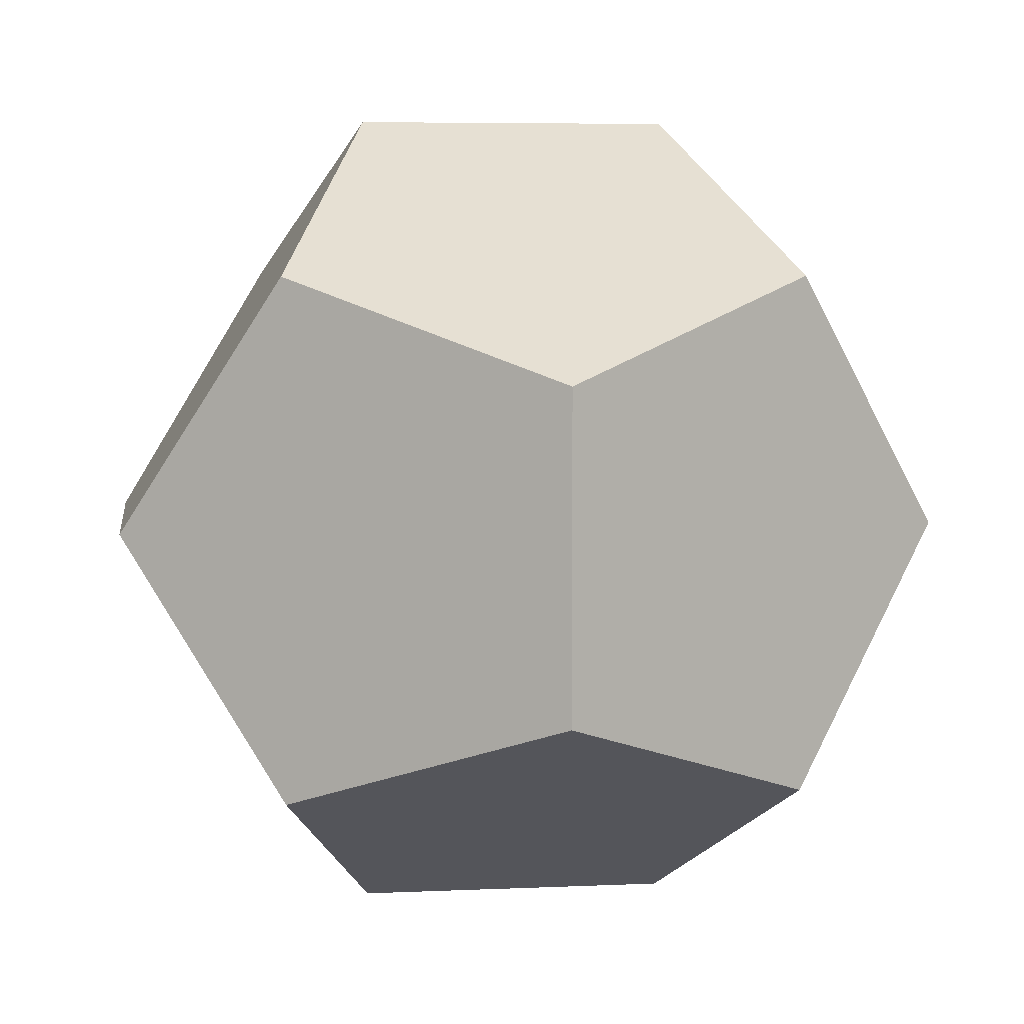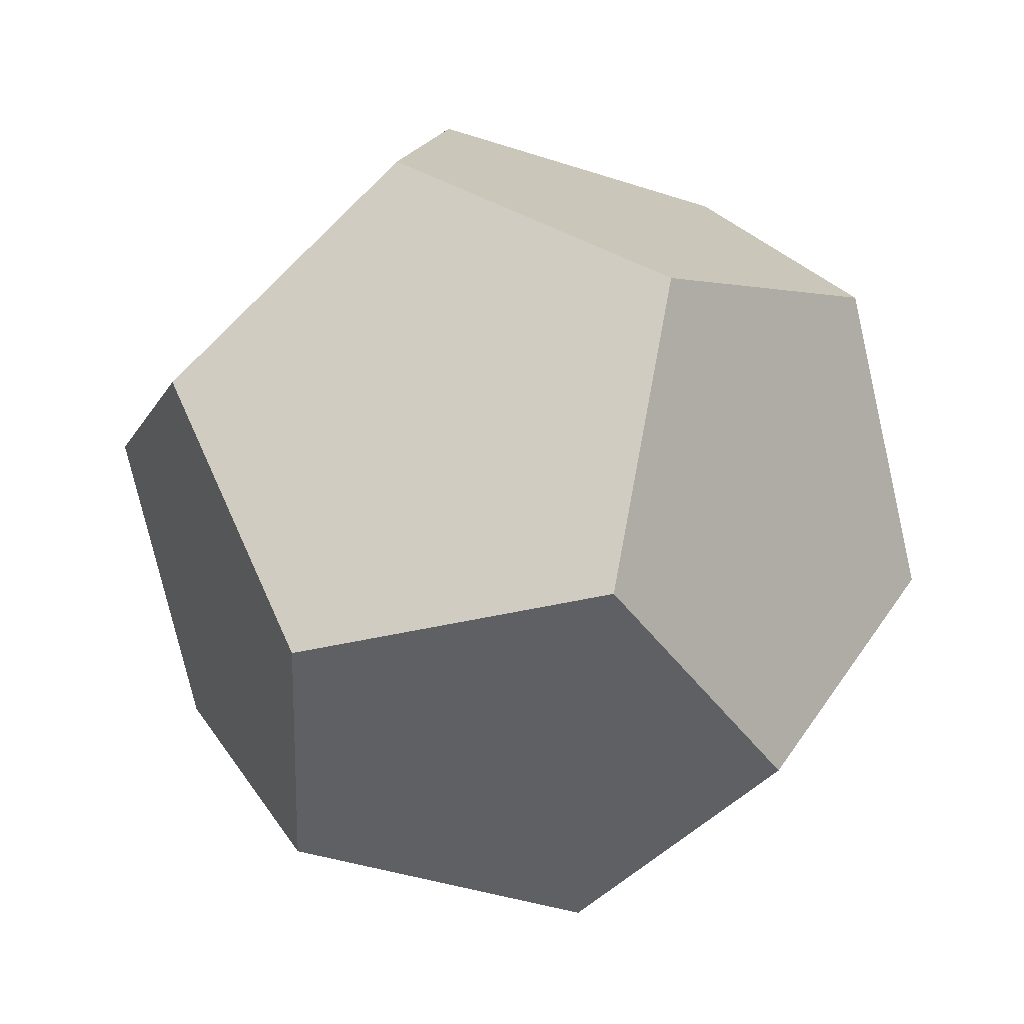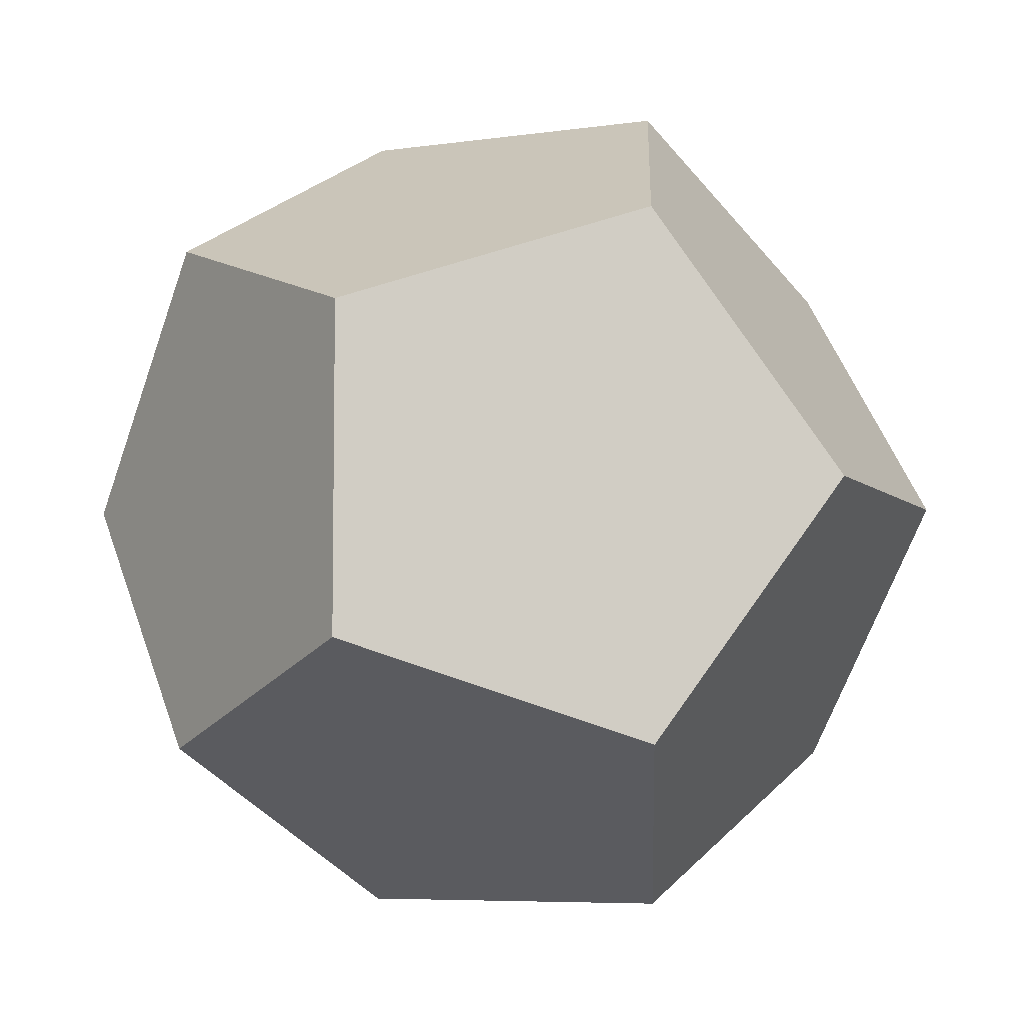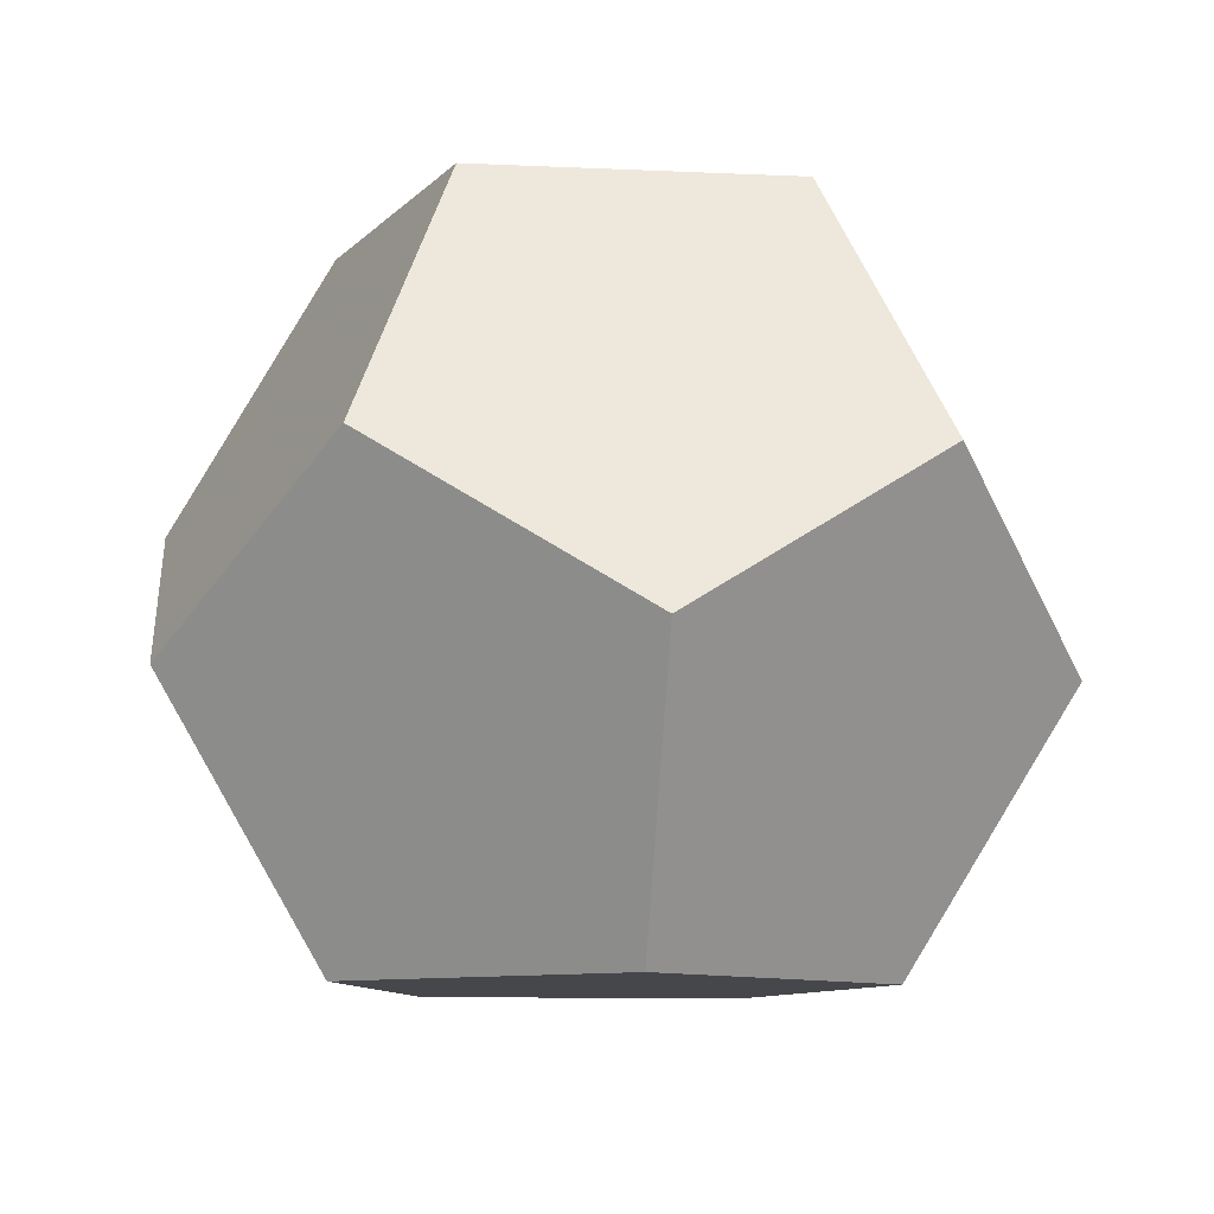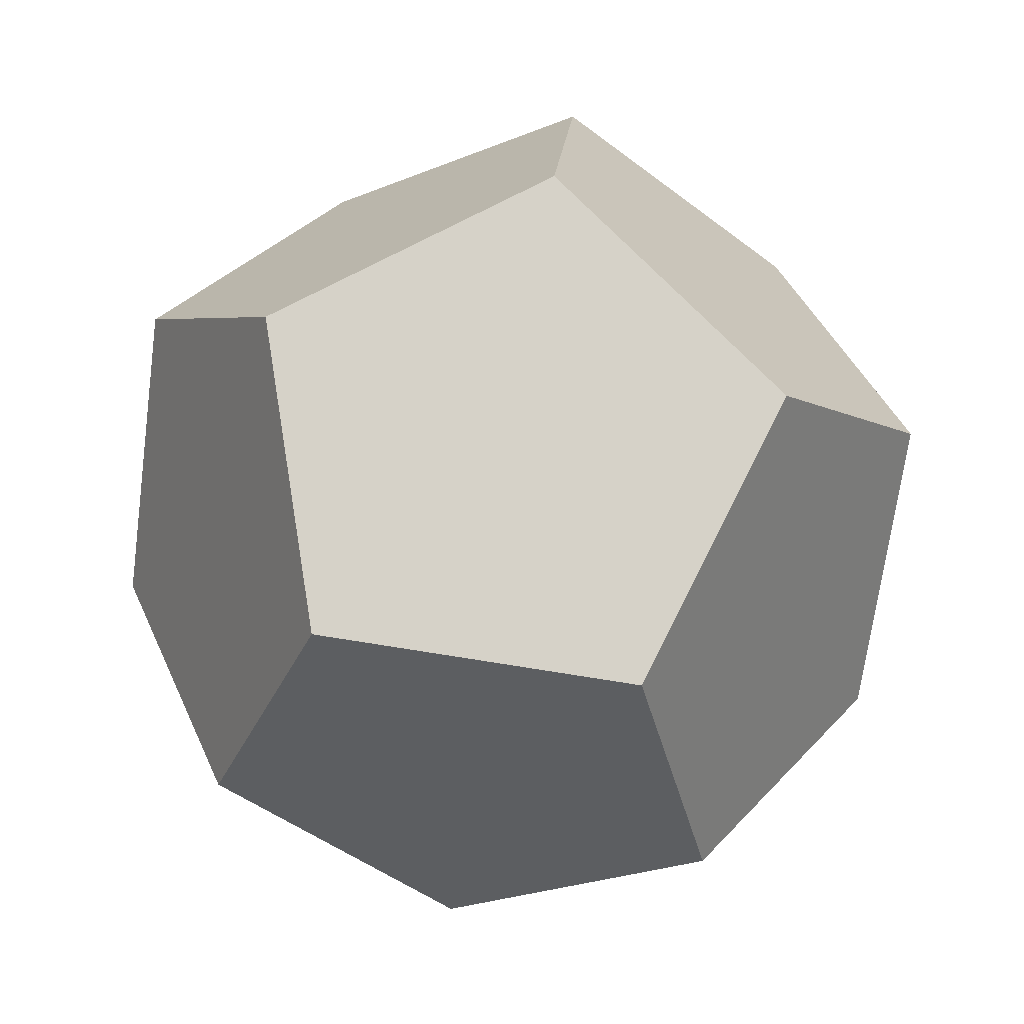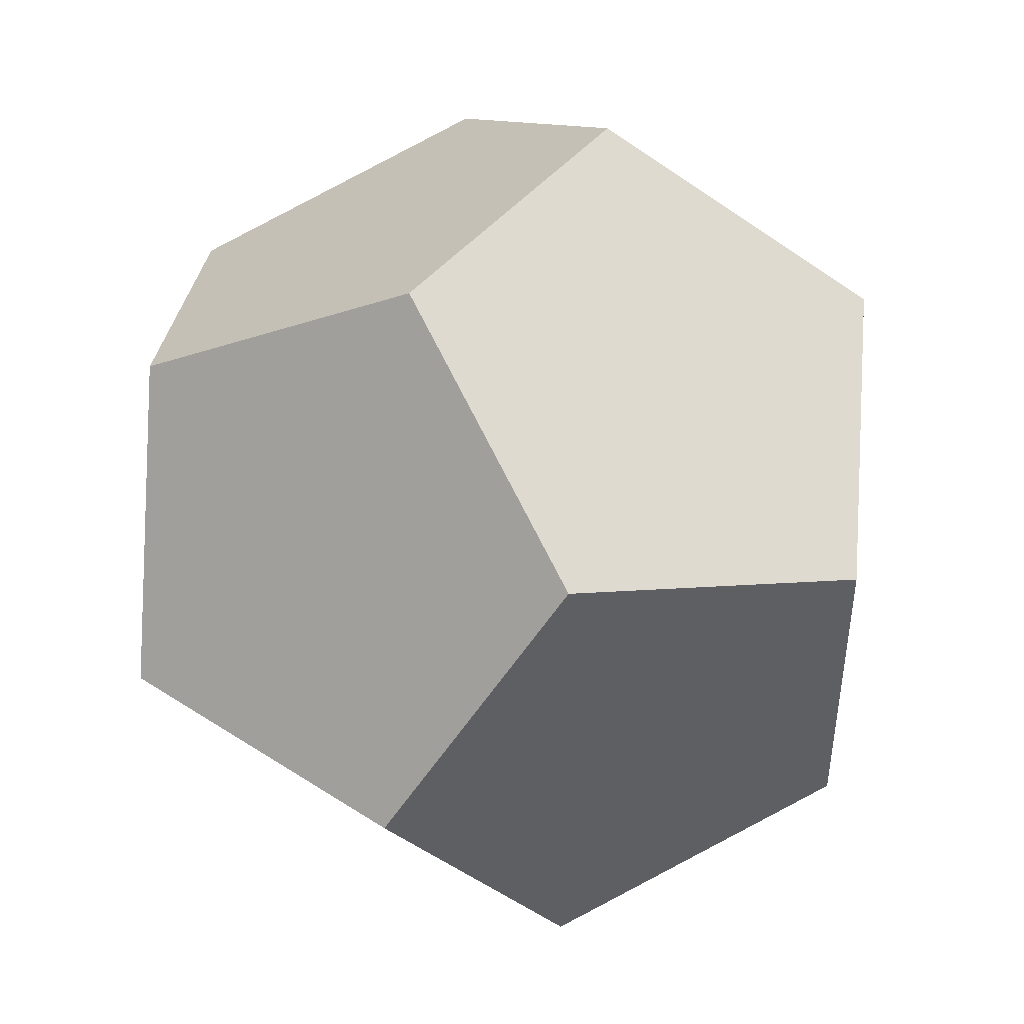
<metadata>
{"format":"obj","ext":"obj","renderer":"f3d","projection":"perspective","resolution":1024,"background":"white","views":[{"elev":6.1,"azim":24.1,"up":"+Y"},{"elev":-44.3,"azim":-2.6,"up":"+Z"},{"elev":-6.4,"azim":-124.8,"up":"+Y"},{"elev":-10.2,"azim":155.3,"up":"+Z"},{"elev":78.4,"azim":170.9,"up":"+Z"},{"elev":45.2,"azim":-21.4,"up":"+Y"}]}
</metadata>
<code>
v 51.54  37.44 105.4
v 63.7  0.0001389 81.04
v 39.37  -3.865e-13 41.67
v 12.17  37.44 41.67
v 19.69  60.58 81.04
v -31.85  -23.14 41.67
v -31.85  23.14 41.67
v 12.17  -37.44 41.67
v 51.54  -37.44 105.4
v 19.69  -60.58 81.04
v -19.69  -60.58 105.4
v -51.54  -37.44 81.04
v -63.7  1.684e-12 105.4
v -51.54  37.44 81.04
v -19.69  60.58 105.4
v -12.17  37.44 144.7
v -39.37  2.984e-13 144.7
v -12.17  -37.44 144.7
v 31.85  -23.14 144.7
v 31.85  23.14 144.7
f 1 2 3 4 5
f 6 7 4 3 8
f 9 10 8 3 2
f 11 12 6 8 10
f 13 14 7 6 12
f 15 5 4 7 14
f 16 17 18 19 20
f 9 2 1 20 19
f 13 12 11 18 17
f 15 14 13 17 16
f 1 5 15 16 20
f 11 10 9 19 18

</code>
